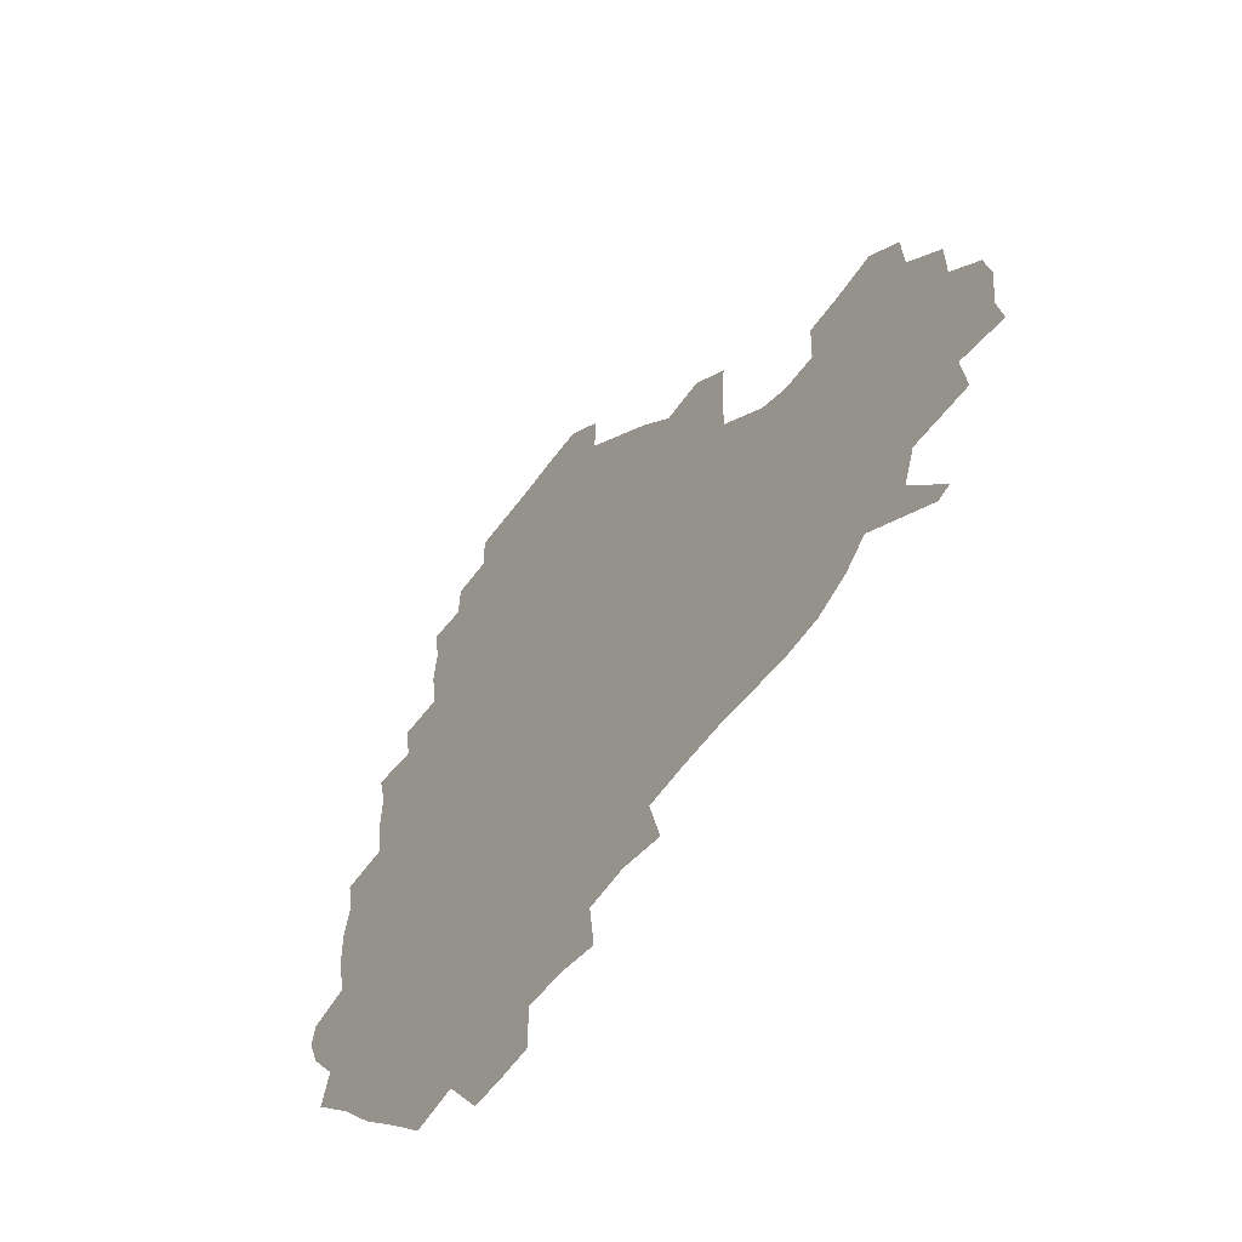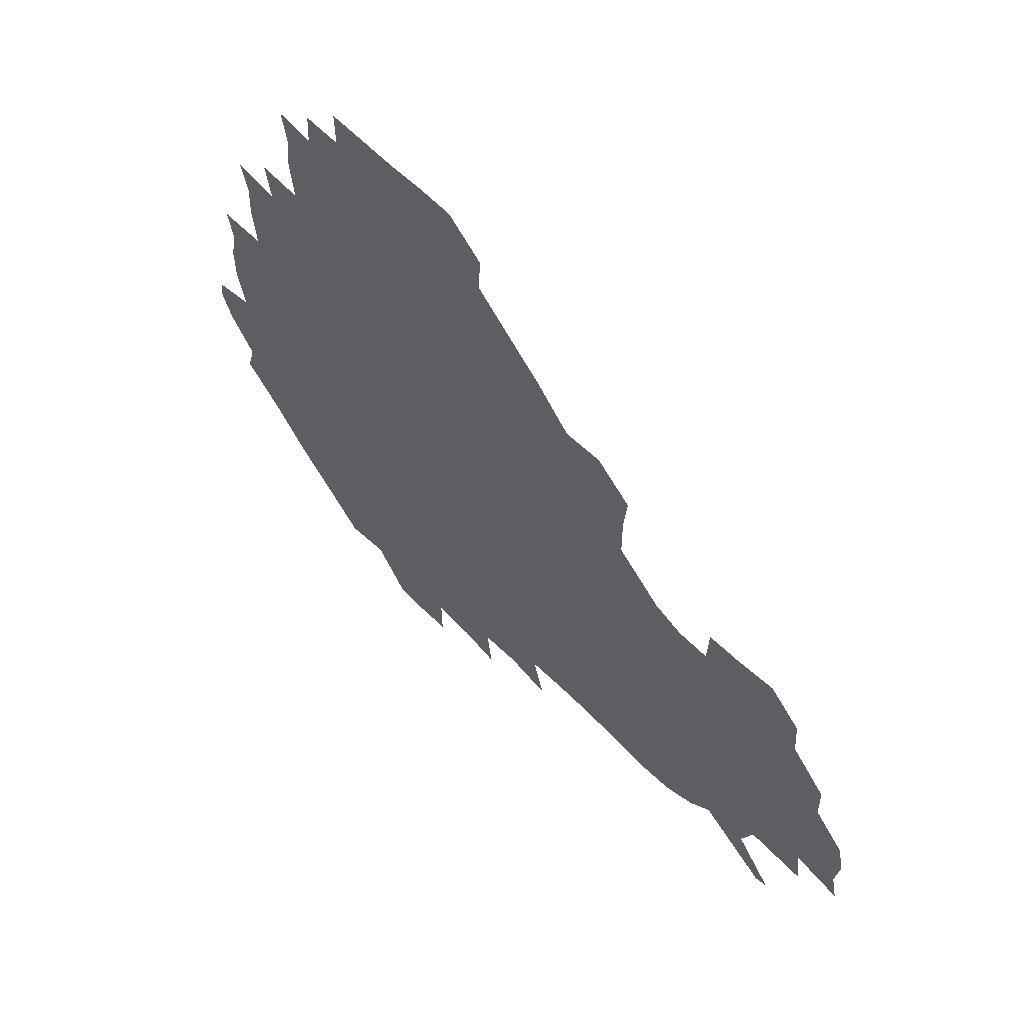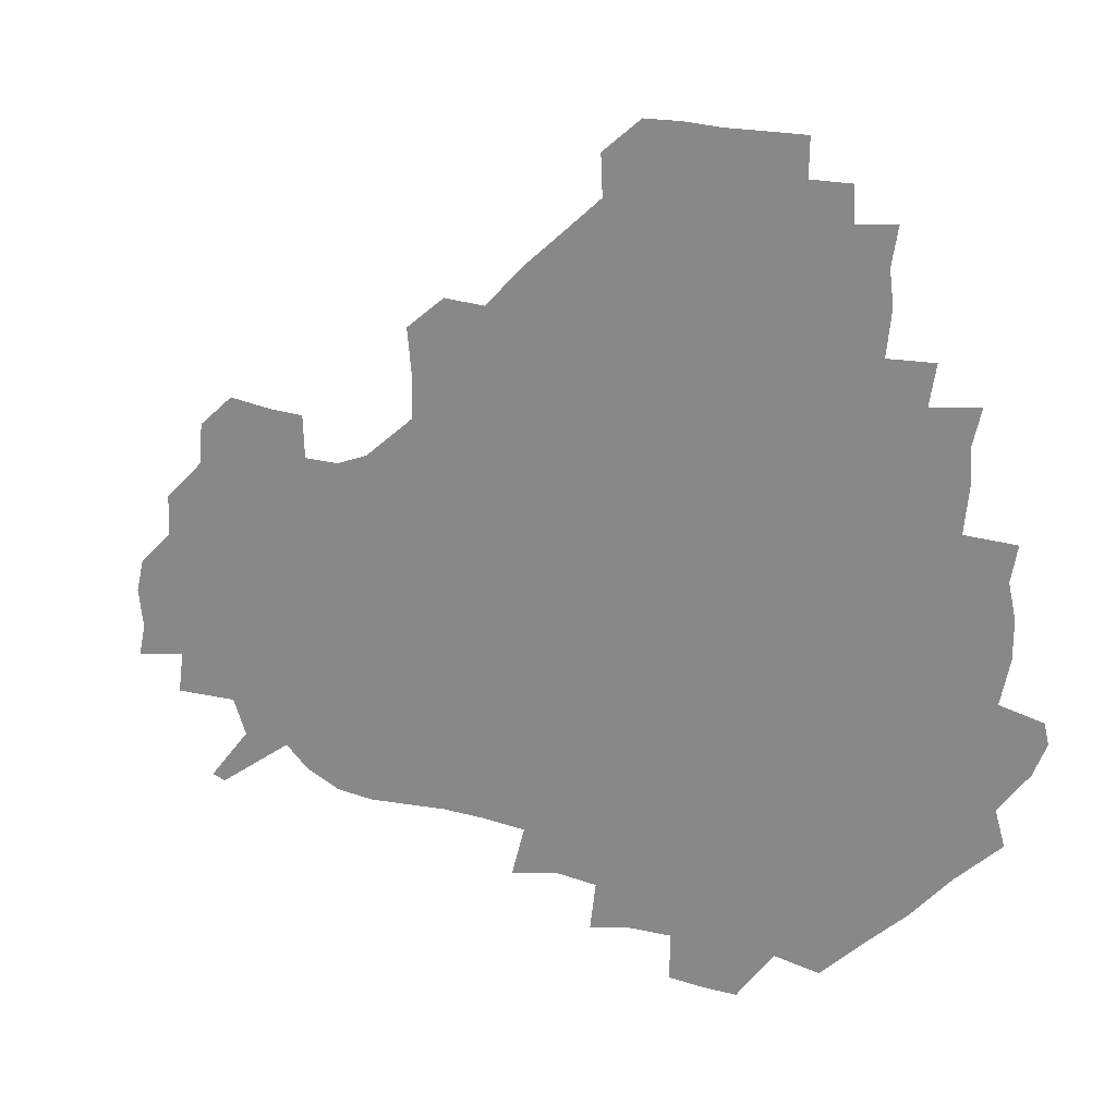
<metadata>
{"format":"obj","ext":"obj","renderer":"f3d","projection":"perspective","resolution":1024,"background":"white","views":[{"elev":-55.9,"azim":54.6,"up":"+Y"},{"elev":59.8,"azim":46.4,"up":"+Y"},{"elev":21.3,"azim":-155.3,"up":"+Y"}]}
</metadata>
<code>
v 239.8 186.2 0
v 234.7 199.2 0
v 236.5 207 0
v 247.8 156.5 0
v 251.7 170.1 0
v 253 183.2 0
v 254.5 196.7 0
v 253.3 210.9 0
v 249.6 228.6 0
v 249.5 243.6 0
v 252.4 257.1 0
v 249.7 271.2 0
v 266 138.9 0
v 271.2 153.7 0
v 272.8 167.8 0
v 273.9 181.9 0
v 270.8 196.6 0
v 271 210.7 0
v 271.3 225.7 0
v 273 240.9 0
v 271.7 256.2 0
v 269.8 271.9 0
v 268 290 0
v 268.5 304.4 0
v 265.2 318.6 0
v 281.6 121 0
v 286.1 137.5 0
v 290.1 153 0
v 290.8 167.1 0
v 288.7 181.5 0
v 287.8 196.2 0
v 288.1 210.6 0
v 286.6 225.6 0
v 288.1 240.1 0
v 288.7 254.7 0
v 287.6 269.8 0
v 286 286.1 0
v 285.4 301.4 0
v 284.5 316 0
v 281.8 331.9 0
v 298.7 104.6 0
v 301.5 122.1 0
v 303.6 138 0
v 304.9 152.8 0
v 305.2 166.9 0
v 304.4 181.2 0
v 304 195.7 0
v 303.2 210.5 0
v 303.3 225.2 0
v 302.5 239.9 0
v 304.1 254 0
v 303.3 269.1 0
v 302 284.9 0
v 299.9 301.4 0
v 300.8 315.8 0
v 300.4 331.2 0
v 298.5 349.2 0
v 300.1 362.9 0
v 297.5 378.2 0
v 314.9 88.46 0
v 316.3 106.3 0
v 317.5 122.7 0
v 318.2 137.8 0
v 319.1 152.7 0
v 319.4 166.9 0
v 319 181.1 0
v 318.4 195.6 0
v 318.6 210.2 0
v 318.9 224.7 0
v 318.9 239.3 0
v 318.1 254.4 0
v 317.3 269.8 0
v 317 284.9 0
v 316.3 300.4 0
v 314.7 316.7 0
v 316.4 330.7 0
v 316.5 346 0
v 315.9 361 0
v 313.4 376.4 0
v 314.1 390.3 0
v 333 91.61 0
v 332.5 107.9 0
v 332.6 123.2 0
v 333 138.3 0
v 333.1 152.7 0
v 333.4 167.1 0
v 333.4 181.3 0
v 333.5 195.6 0
v 332.9 210.2 0
v 333.1 224.7 0
v 333.5 239 0
v 332.2 254.5 0
v 333.5 268.4 0
v 332.1 284.6 0
v 331 300.8 0
v 331.3 315.7 0
v 331.5 330.5 0
v 331.1 345.9 0
v 331.1 360.8 0
v 330.7 375.6 0
v 330.2 390.3 0
v 329.9 405.3 0
v 347.8 70.99 0
v 346.9 91.62 0
v 346.8 108.3 0
v 347.4 124.6 0
v 347.4 138.8 0
v 347.3 152.8 0
v 347.4 167.2 0
v 347.4 181.4 0
v 347.7 195.7 0
v 347.6 210.1 0
v 347.9 224.5 0
v 347.6 239.3 0
v 348.2 253.4 0
v 347.6 268.7 0
v 346.5 285.5 0
v 346.5 300.2 0
v 346.3 315.6 0
v 346.5 330.4 0
v 346.2 345.6 0
v 346 360.8 0
v 346.6 375.1 0
v 345.1 391 0
v 345.6 405.2 0
v 361.4 70.92 0
v 360.9 92.74 0
v 361.1 108.7 0
v 361.3 125.1 0
v 361.3 138.7 0
v 361.3 152.7 0
v 361.3 167 0
v 361.4 181.4 0
v 361.6 195.9 0
v 361.9 210.3 0
v 361.8 225 0
v 362 239.4 0
v 362.2 253.7 0
v 362.6 267.7 0
v 360.9 285.7 0
v 360.7 302 0
v 361.1 315.9 0
v 361 331.2 0
v 361.3 345.6 0
v 361.1 360.7 0
v 361.5 375.1 0
v 361.1 390.4 0
v 361.1 405.1 0
v 375.5 71.85 0
v 375.2 90.23 0
v 375.3 108.8 0
v 374.8 125.7 0
v 375.3 138.8 0
v 375.4 152.8 0
v 375.6 167 0
v 375.7 181.4 0
v 375.8 195.9 0
v 376.1 210.5 0
v 376.2 225.2 0
v 376.2 239.5 0
v 377.1 253.2 0
v 376.8 268.1 0
v 376.2 283.9 0
v 375.3 301.8 0
v 375.7 316.6 0
v 375.8 331.4 0
v 376.1 345.5 0
v 376.1 360.4 0
v 376.1 375.4 0
v 376.1 390.7 0
v 376 406 0
v 392.4 89.66 0
v 390.2 108.7 0
v 390.2 123.5 0
v 389.5 138.8 0
v 389.4 153.3 0
v 389.9 167.2 0
v 389.9 181.8 0
v 390.1 196.1 0
v 390.5 210.8 0
v 390.5 225.5 0
v 390.8 239.5 0
v 391 253.7 0
v 391 268.9 0
v 390.8 284.6 0
v 390.5 300.5 0
v 390.2 317.4 0
v 390.6 331.6 0
v 391 346.1 0
v 390.9 360.8 0
v 391.1 376.2 0
v 391.1 390.9 0
v 391 405.7 0
v 409.2 85.9 0
v 406.8 105.1 0
v 405.1 123 0
v 404.3 138.2 0
v 404.2 152.8 0
v 403.7 168 0
v 403.6 182.3 0
v 404.1 196.5 0
v 403.9 211 0
v 404.7 225.4 0
v 404.9 239.7 0
v 405 253.5 0
v 405.3 268.2 0
v 405.5 283.3 0
v 405.5 299.3 0
v 405.8 315.1 0
v 405.8 330.6 0
v 405.9 346.1 0
v 406.2 362.2 0
v 405.8 376.4 0
v 406.5 392.4 0
v 423.8 106.7 0
v 421.2 122.7 0
v 420 137.5 0
v 418.3 153.4 0
v 418.6 167.6 0
v 419 181.9 0
v 419.2 196.4 0
v 418.8 211.1 0
v 418.9 225.5 0
v 419.5 240 0
v 419 253.9 0
v 419.3 268.1 0
v 419.9 283.7 0
v 420.1 298.2 0
v 420.6 315.9 0
v 421 331.2 0
v 421.1 346.9 0
v 421 362.4 0
v 442.7 102.5 0
v 437.5 122.5 0
v 434.2 138.5 0
v 433.4 153.1 0
v 432.9 167.6 0
v 433.2 182 0
v 433.7 196.4 0
v 433.8 211 0
v 433 225.8 0
v 433.3 240.1 0
v 433.4 254.3 0
v 433.7 268.6 0
v 434.5 283.8 0
v 434.9 299 0
v 435.4 314.3 0
v 436.1 331.1 0
v 436.7 348.3 0
v 455.5 123.8 0
v 451.9 137.8 0
v 450.3 152.3 0
v 448.4 167.5 0
v 448.6 181.6 0
v 450 195.9 0
v 447.3 211.9 0
v 447.3 225.9 0
v 447.5 240.2 0
v 447.9 254.5 0
v 448.4 268.9 0
v 448.8 283.5 0
v 449.5 298.8 0
v 450.9 315.4 0
v 452.1 331.8 0
v 472.4 124.1 0
v 468.5 137.8 0
v 465.8 152.5 0
v 466.1 166.4 0
v 464.6 181.5 0
v 465.4 195.6 0
v 463.5 211.2 0
v 462.5 225.9 0
v 462.8 240.4 0
v 462.8 254.7 0
v 462.4 268.8 0
v 463.9 283.6 0
v 465.5 299.9 0
v 466 315.7 0
v 468.7 332.9 0
v 489.1 122.8 0
v 482.4 138.9 0
v 482.6 152 0
v 480.7 166.8 0
v 481.2 181 0
v 480 195.9 0
v 479.1 210.8 0
v 476.9 226 0
v 477.2 240.2 0
v 478.9 254.6 0
v 480.3 269.5 0
v 483 284.5 0
v 482.8 302.9 0
v 484.4 319.8 0
v 505.1 121.5 0
v 497.7 138.7 0
v 497.5 151.9 0
v 495.3 167.1 0
v 495.6 181 0
v 493.7 196.6 0
v 492.9 211.1 0
v 492 225.6 0
v 493.7 239.7 0
v 495.9 253.6 0
v 502.9 267.1 0
v 520 123 0
v 512.8 139.5 0
v 510.5 153.6 0
v 509.5 167.7 0
v 508.2 182.5 0
v 507.3 197.1 0
v 506.3 211.4 0
v 504.6 225.3 0
v 506.5 238.1 0
v 509.1 251 0
v 515.7 262.1 0
v 533.7 129.2 0
v 528.9 141 0
v 524.9 154.7 0
v 523.7 168.2 0
v 522.6 182.2 0
v 522.7 196.5 0
v 520.9 211.2 0
v 520.6 224.6 0
v 519.6 237.5 0
v 521.1 248.8 0
v 529.7 262.3 0
v 530.3 279.4 0
v 543.3 138 0
v 542.6 144.7 0
v 539.8 155.6 0
v 538.2 168.6 0
v 535.5 182.8 0
v 535.8 196.3 0
v 537.6 209.9 0
v 535.8 223.7 0
v 537.4 237.3 0
v 539.2 250.6 0
v 541.2 264.8 0
v 544.1 280 0
v 573.5 115.9 0
v 551.1 143.2 0
v 555.1 153.7 0
v 554.2 168.2 0
v 554 181.6 0
v 555.8 195.5 0
v 555.8 209.9 0
v 555.4 224.5 0
v 558.2 238.9 0
v 555.1 252.8 0
v 557.1 266.7 0
v 561.8 282.4 0
v 579 117.7 0
v 562.1 139.3 0
v 567.4 153.4 0
v 570.6 167.9 0
v 569.6 181.4 0
v 569.8 195.1 0
v 570.6 209.8 0
v 572.5 224.2 0
v 574.6 238.2 0
v 577.1 253.3 0
v 575.9 269.4 0
v 592.9 152.7 0
v 590.6 169.5 0
v 586.9 182.1 0
v 583.2 195.5 0
v 588.5 207.5 0
v 593.5 220.9 0
v 593.1 236.9 0
v 611.1 165.4 0
v 608.3 178.5 0
v 610.3 193.9 0
v 607.2 207 0
f 5 6 1
f 1 6 2
f 6 7 2
f 2 7 3
f 7 8 3
f 13 14 4
f 4 14 5
f 14 15 5
f 5 15 6
f 15 16 6
f 6 16 7
f 16 17 7
f 7 17 8
f 17 18 8
f 8 18 9
f 18 19 9
f 9 19 10
f 19 20 10
f 10 20 11
f 20 21 11
f 11 21 12
f 21 22 12
f 26 27 13
f 13 27 14
f 27 28 14
f 14 28 15
f 28 29 15
f 15 29 16
f 29 30 16
f 16 30 17
f 30 31 17
f 17 31 18
f 31 32 18
f 18 32 19
f 32 33 19
f 19 33 20
f 33 34 20
f 20 34 21
f 34 35 21
f 21 35 22
f 35 36 22
f 22 36 23
f 36 37 23
f 23 37 24
f 37 38 24
f 24 38 25
f 38 39 25
f 41 42 26
f 26 42 27
f 42 43 27
f 27 43 28
f 43 44 28
f 28 44 29
f 44 45 29
f 29 45 30
f 45 46 30
f 30 46 31
f 46 47 31
f 31 47 32
f 47 48 32
f 32 48 33
f 48 49 33
f 33 49 34
f 49 50 34
f 34 50 35
f 50 51 35
f 35 51 36
f 51 52 36
f 36 52 37
f 52 53 37
f 37 53 38
f 53 54 38
f 38 54 39
f 54 55 39
f 39 55 40
f 55 56 40
f 60 61 41
f 41 61 42
f 61 62 42
f 42 62 43
f 62 63 43
f 43 63 44
f 63 64 44
f 44 64 45
f 64 65 45
f 45 65 46
f 65 66 46
f 46 66 47
f 66 67 47
f 47 67 48
f 67 68 48
f 48 68 49
f 68 69 49
f 49 69 50
f 69 70 50
f 50 70 51
f 70 71 51
f 51 71 52
f 71 72 52
f 52 72 53
f 72 73 53
f 53 73 54
f 73 74 54
f 54 74 55
f 74 75 55
f 55 75 56
f 75 76 56
f 56 76 57
f 76 77 57
f 57 77 58
f 77 78 58
f 58 78 59
f 78 79 59
f 60 81 61
f 81 82 61
f 61 82 62
f 82 83 62
f 62 83 63
f 83 84 63
f 63 84 64
f 84 85 64
f 64 85 65
f 85 86 65
f 65 86 66
f 86 87 66
f 66 87 67
f 87 88 67
f 67 88 68
f 88 89 68
f 68 89 69
f 89 90 69
f 69 90 70
f 90 91 70
f 70 91 71
f 91 92 71
f 71 92 72
f 92 93 72
f 72 93 73
f 93 94 73
f 73 94 74
f 94 95 74
f 74 95 75
f 95 96 75
f 75 96 76
f 96 97 76
f 76 97 77
f 97 98 77
f 77 98 78
f 98 99 78
f 78 99 79
f 99 100 79
f 79 100 80
f 100 101 80
f 103 104 81
f 81 104 82
f 104 105 82
f 82 105 83
f 105 106 83
f 83 106 84
f 106 107 84
f 84 107 85
f 107 108 85
f 85 108 86
f 108 109 86
f 86 109 87
f 109 110 87
f 87 110 88
f 110 111 88
f 88 111 89
f 111 112 89
f 89 112 90
f 112 113 90
f 90 113 91
f 113 114 91
f 91 114 92
f 114 115 92
f 92 115 93
f 115 116 93
f 93 116 94
f 116 117 94
f 94 117 95
f 117 118 95
f 95 118 96
f 118 119 96
f 96 119 97
f 119 120 97
f 97 120 98
f 120 121 98
f 98 121 99
f 121 122 99
f 99 122 100
f 122 123 100
f 100 123 101
f 123 124 101
f 101 124 102
f 124 125 102
f 103 126 104
f 126 127 104
f 104 127 105
f 127 128 105
f 105 128 106
f 128 129 106
f 106 129 107
f 129 130 107
f 107 130 108
f 130 131 108
f 108 131 109
f 131 132 109
f 109 132 110
f 132 133 110
f 110 133 111
f 133 134 111
f 111 134 112
f 134 135 112
f 112 135 113
f 135 136 113
f 113 136 114
f 136 137 114
f 114 137 115
f 137 138 115
f 115 138 116
f 138 139 116
f 116 139 117
f 139 140 117
f 117 140 118
f 140 141 118
f 118 141 119
f 141 142 119
f 119 142 120
f 142 143 120
f 120 143 121
f 143 144 121
f 121 144 122
f 144 145 122
f 122 145 123
f 145 146 123
f 123 146 124
f 146 147 124
f 124 147 125
f 147 148 125
f 126 149 127
f 149 150 127
f 127 150 128
f 150 151 128
f 128 151 129
f 151 152 129
f 129 152 130
f 152 153 130
f 130 153 131
f 153 154 131
f 131 154 132
f 154 155 132
f 132 155 133
f 155 156 133
f 133 156 134
f 156 157 134
f 134 157 135
f 157 158 135
f 135 158 136
f 158 159 136
f 136 159 137
f 159 160 137
f 137 160 138
f 160 161 138
f 138 161 139
f 161 162 139
f 139 162 140
f 162 163 140
f 140 163 141
f 163 164 141
f 141 164 142
f 164 165 142
f 142 165 143
f 165 166 143
f 143 166 144
f 166 167 144
f 144 167 145
f 167 168 145
f 145 168 146
f 168 169 146
f 146 169 147
f 169 170 147
f 147 170 148
f 170 171 148
f 150 172 151
f 172 173 151
f 151 173 152
f 173 174 152
f 152 174 153
f 174 175 153
f 153 175 154
f 175 176 154
f 154 176 155
f 176 177 155
f 155 177 156
f 177 178 156
f 156 178 157
f 178 179 157
f 157 179 158
f 179 180 158
f 158 180 159
f 180 181 159
f 159 181 160
f 181 182 160
f 160 182 161
f 182 183 161
f 161 183 162
f 183 184 162
f 162 184 163
f 184 185 163
f 163 185 164
f 185 186 164
f 164 186 165
f 186 187 165
f 165 187 166
f 187 188 166
f 166 188 167
f 188 189 167
f 167 189 168
f 189 190 168
f 168 190 169
f 190 191 169
f 169 191 170
f 191 192 170
f 170 192 171
f 192 193 171
f 172 194 173
f 194 195 173
f 173 195 174
f 195 196 174
f 174 196 175
f 196 197 175
f 175 197 176
f 197 198 176
f 176 198 177
f 198 199 177
f 177 199 178
f 199 200 178
f 178 200 179
f 200 201 179
f 179 201 180
f 201 202 180
f 180 202 181
f 202 203 181
f 181 203 182
f 203 204 182
f 182 204 183
f 204 205 183
f 183 205 184
f 205 206 184
f 184 206 185
f 206 207 185
f 185 207 186
f 207 208 186
f 186 208 187
f 208 209 187
f 187 209 188
f 209 210 188
f 188 210 189
f 210 211 189
f 189 211 190
f 211 212 190
f 190 212 191
f 212 213 191
f 191 213 192
f 213 214 192
f 192 214 193
f 195 215 196
f 215 216 196
f 196 216 197
f 216 217 197
f 197 217 198
f 217 218 198
f 198 218 199
f 218 219 199
f 199 219 200
f 219 220 200
f 200 220 201
f 220 221 201
f 201 221 202
f 221 222 202
f 202 222 203
f 222 223 203
f 203 223 204
f 223 224 204
f 204 224 205
f 224 225 205
f 205 225 206
f 225 226 206
f 206 226 207
f 226 227 207
f 207 227 208
f 227 228 208
f 208 228 209
f 228 229 209
f 209 229 210
f 229 230 210
f 210 230 211
f 230 231 211
f 211 231 212
f 231 232 212
f 212 232 213
f 215 233 216
f 233 234 216
f 216 234 217
f 234 235 217
f 217 235 218
f 235 236 218
f 218 236 219
f 236 237 219
f 219 237 220
f 237 238 220
f 220 238 221
f 238 239 221
f 221 239 222
f 239 240 222
f 222 240 223
f 240 241 223
f 223 241 224
f 241 242 224
f 224 242 225
f 242 243 225
f 225 243 226
f 243 244 226
f 226 244 227
f 244 245 227
f 227 245 228
f 245 246 228
f 228 246 229
f 246 247 229
f 229 247 230
f 247 248 230
f 230 248 231
f 248 249 231
f 231 249 232
f 234 250 235
f 250 251 235
f 235 251 236
f 251 252 236
f 236 252 237
f 252 253 237
f 237 253 238
f 253 254 238
f 238 254 239
f 254 255 239
f 239 255 240
f 255 256 240
f 240 256 241
f 256 257 241
f 241 257 242
f 257 258 242
f 242 258 243
f 258 259 243
f 243 259 244
f 259 260 244
f 244 260 245
f 260 261 245
f 245 261 246
f 261 262 246
f 246 262 247
f 262 263 247
f 247 263 248
f 263 264 248
f 248 264 249
f 250 265 251
f 265 266 251
f 251 266 252
f 266 267 252
f 252 267 253
f 267 268 253
f 253 268 254
f 268 269 254
f 254 269 255
f 269 270 255
f 255 270 256
f 270 271 256
f 256 271 257
f 271 272 257
f 257 272 258
f 272 273 258
f 258 273 259
f 273 274 259
f 259 274 260
f 274 275 260
f 260 275 261
f 275 276 261
f 261 276 262
f 276 277 262
f 262 277 263
f 277 278 263
f 263 278 264
f 278 279 264
f 265 280 266
f 280 281 266
f 266 281 267
f 281 282 267
f 267 282 268
f 282 283 268
f 268 283 269
f 283 284 269
f 269 284 270
f 284 285 270
f 270 285 271
f 285 286 271
f 271 286 272
f 286 287 272
f 272 287 273
f 287 288 273
f 273 288 274
f 288 289 274
f 274 289 275
f 289 290 275
f 275 290 276
f 290 291 276
f 276 291 277
f 291 292 277
f 277 292 278
f 292 293 278
f 278 293 279
f 280 294 281
f 294 295 281
f 281 295 282
f 295 296 282
f 282 296 283
f 296 297 283
f 283 297 284
f 297 298 284
f 284 298 285
f 298 299 285
f 285 299 286
f 299 300 286
f 286 300 287
f 300 301 287
f 287 301 288
f 301 302 288
f 288 302 289
f 302 303 289
f 289 303 290
f 303 304 290
f 290 304 291
f 294 305 295
f 305 306 295
f 295 306 296
f 306 307 296
f 296 307 297
f 307 308 297
f 297 308 298
f 308 309 298
f 298 309 299
f 309 310 299
f 299 310 300
f 310 311 300
f 300 311 301
f 311 312 301
f 301 312 302
f 312 313 302
f 302 313 303
f 313 314 303
f 303 314 304
f 314 315 304
f 305 316 306
f 316 317 306
f 306 317 307
f 317 318 307
f 307 318 308
f 318 319 308
f 308 319 309
f 319 320 309
f 309 320 310
f 320 321 310
f 310 321 311
f 321 322 311
f 311 322 312
f 322 323 312
f 312 323 313
f 323 324 313
f 313 324 314
f 324 325 314
f 314 325 315
f 325 326 315
f 316 328 317
f 328 329 317
f 317 329 318
f 329 330 318
f 318 330 319
f 330 331 319
f 319 331 320
f 331 332 320
f 320 332 321
f 332 333 321
f 321 333 322
f 333 334 322
f 322 334 323
f 334 335 323
f 323 335 324
f 335 336 324
f 324 336 325
f 336 337 325
f 325 337 326
f 337 338 326
f 326 338 327
f 338 339 327
f 328 340 329
f 340 341 329
f 329 341 330
f 341 342 330
f 330 342 331
f 342 343 331
f 331 343 332
f 343 344 332
f 332 344 333
f 344 345 333
f 333 345 334
f 345 346 334
f 334 346 335
f 346 347 335
f 335 347 336
f 347 348 336
f 336 348 337
f 348 349 337
f 337 349 338
f 349 350 338
f 338 350 339
f 350 351 339
f 340 352 341
f 352 353 341
f 341 353 342
f 353 354 342
f 342 354 343
f 354 355 343
f 343 355 344
f 355 356 344
f 344 356 345
f 356 357 345
f 345 357 346
f 357 358 346
f 346 358 347
f 358 359 347
f 347 359 348
f 359 360 348
f 348 360 349
f 360 361 349
f 349 361 350
f 361 362 350
f 350 362 351
f 354 363 355
f 363 364 355
f 355 364 356
f 364 365 356
f 356 365 357
f 365 366 357
f 357 366 358
f 366 367 358
f 358 367 359
f 367 368 359
f 359 368 360
f 368 369 360
f 360 369 361
f 364 370 365
f 370 371 365
f 365 371 366
f 371 372 366
f 366 372 367
f 372 373 367
f 367 373 368

</code>
